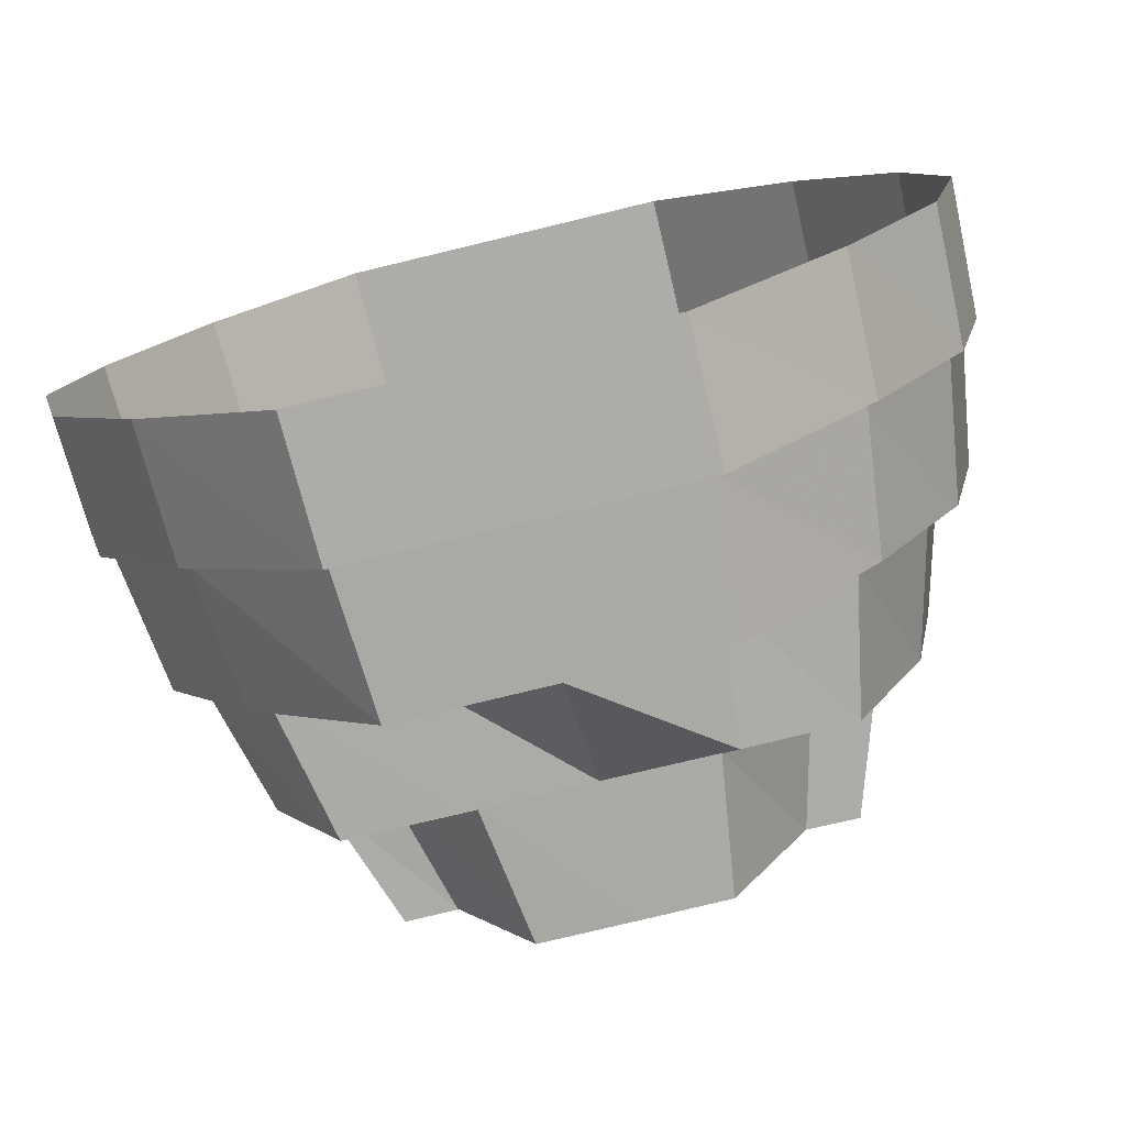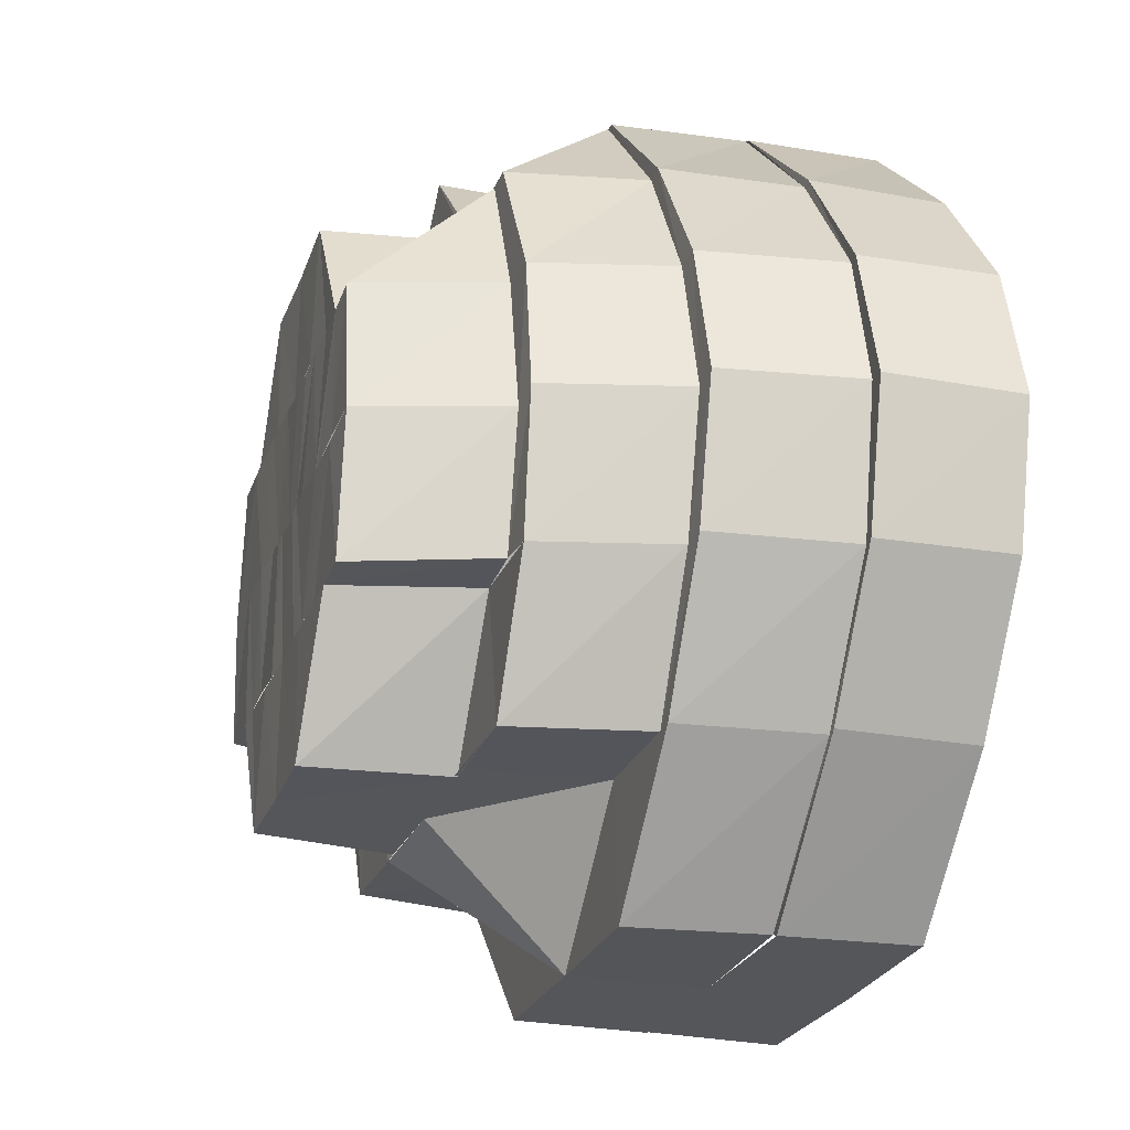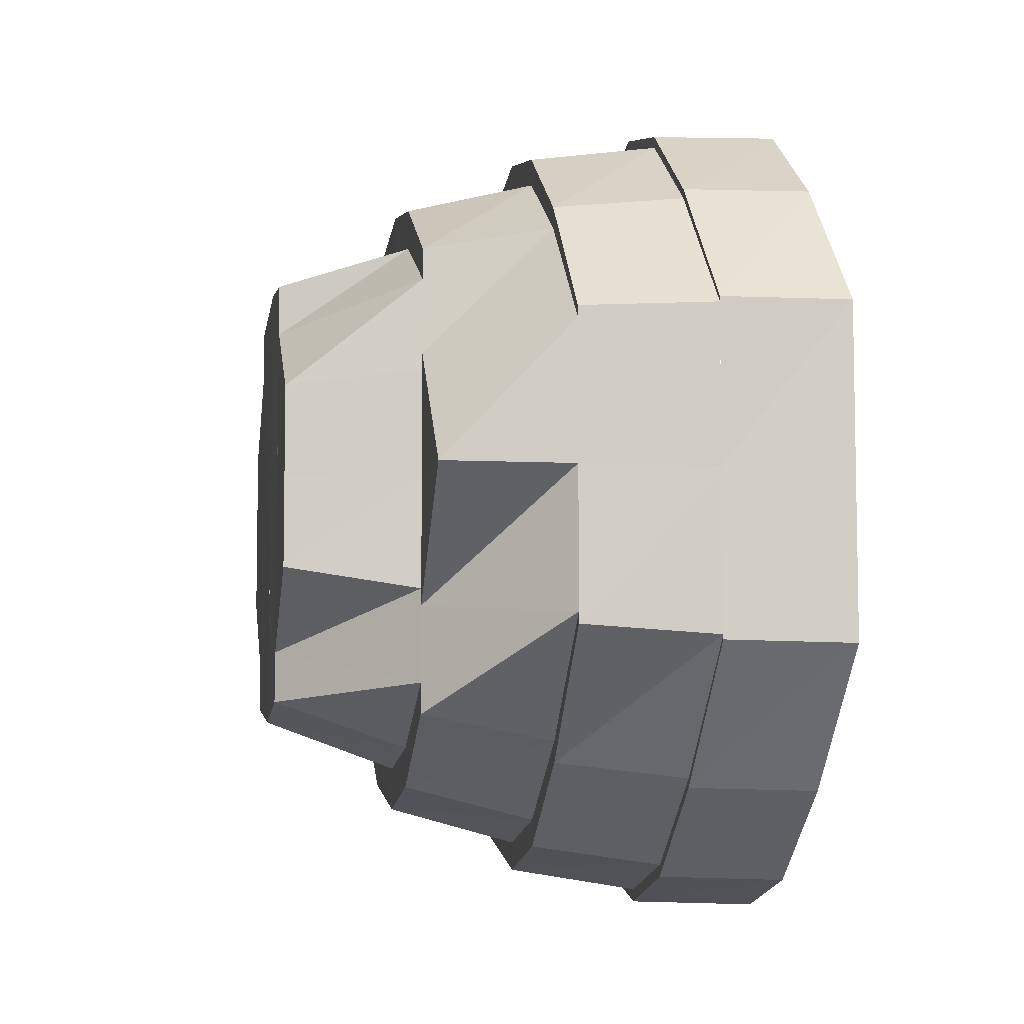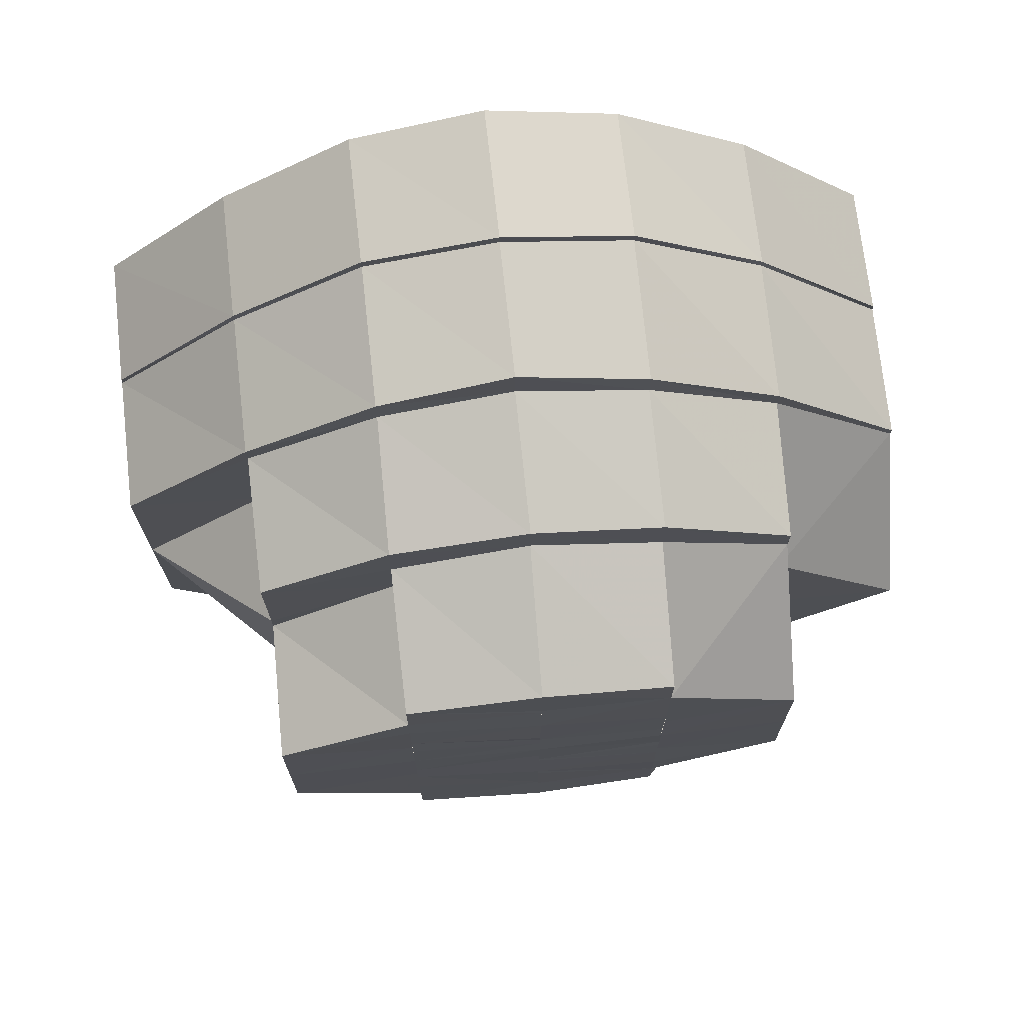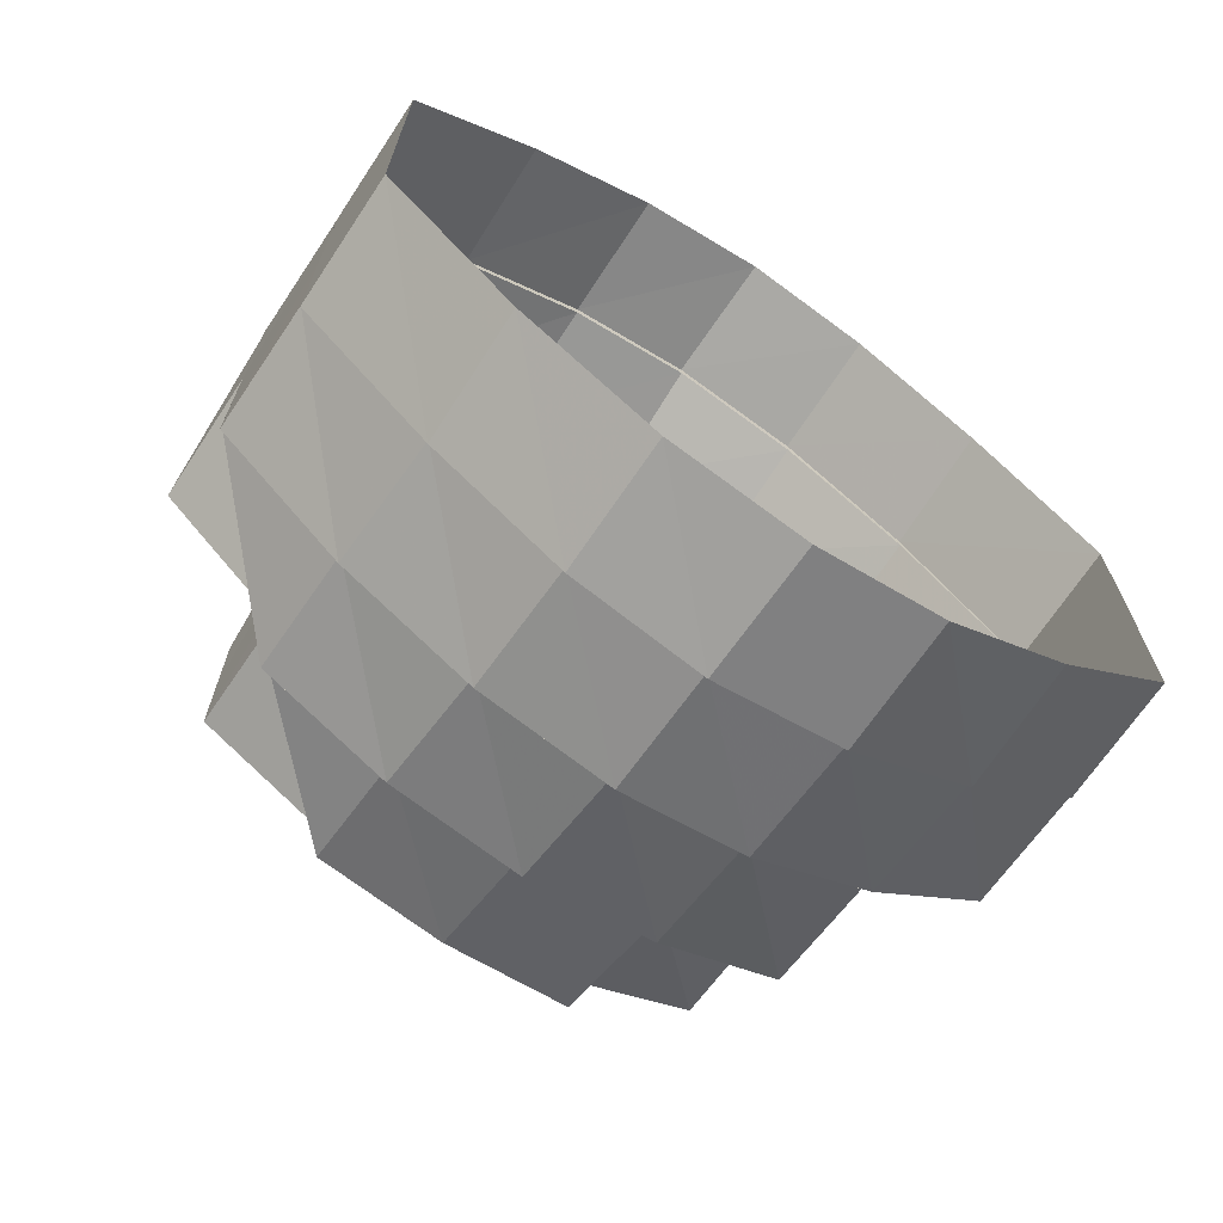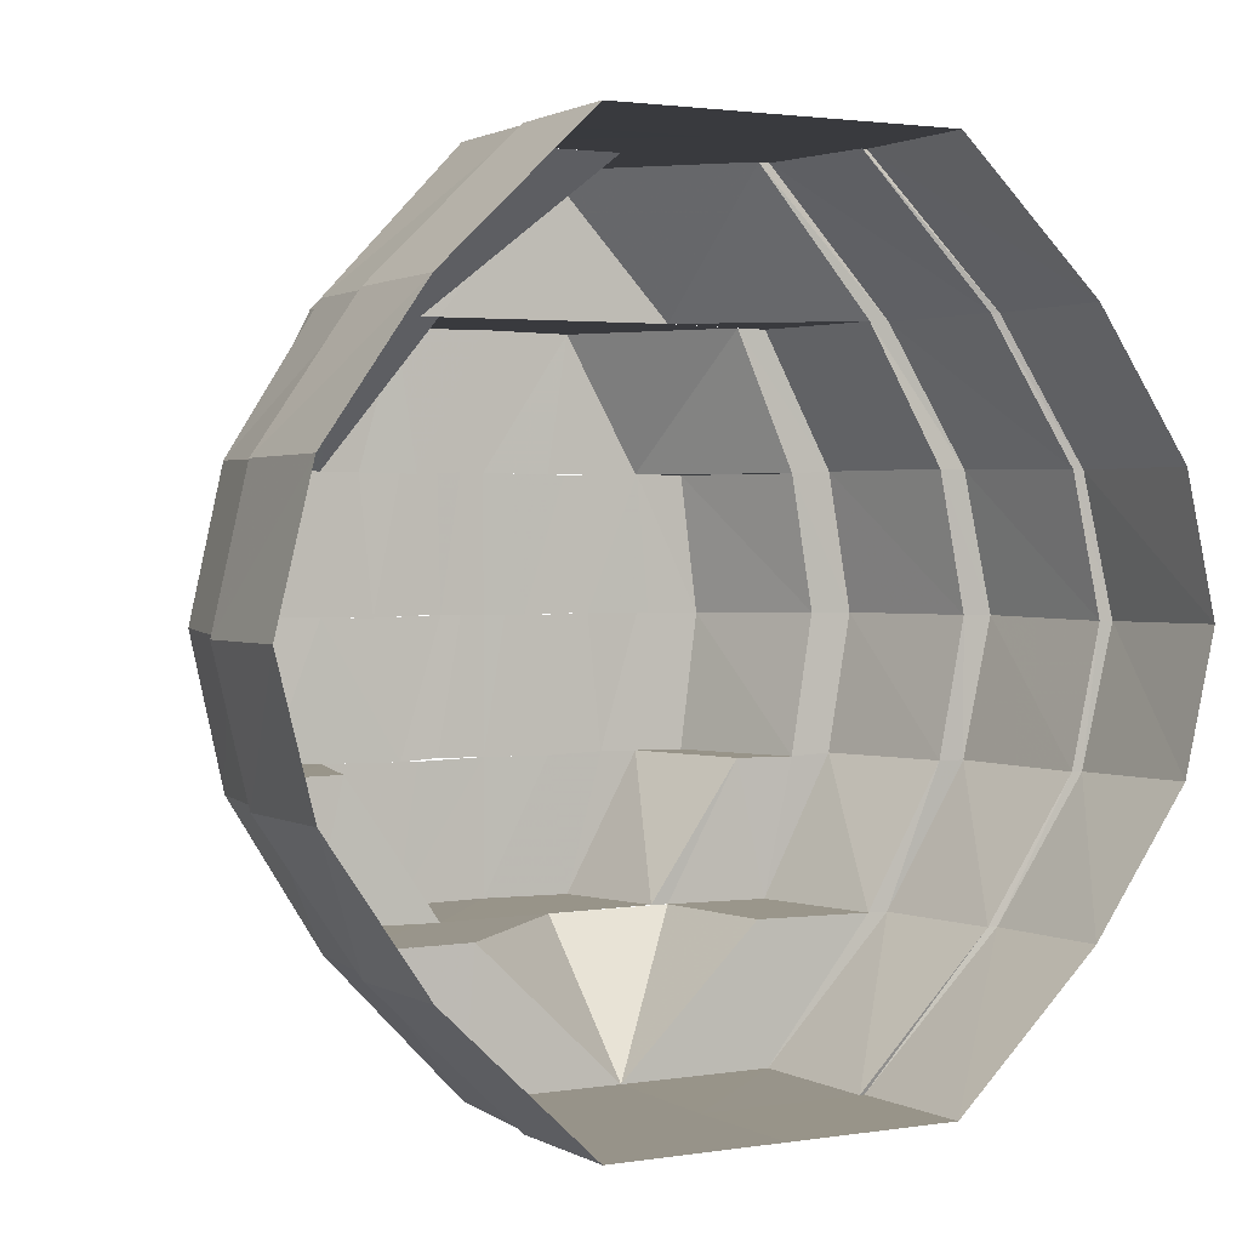
<metadata>
{"format":"obj","ext":"obj","renderer":"f3d","projection":"perspective","resolution":1024,"background":"white","views":[{"elev":-76.1,"azim":-76.3,"up":"+Y"},{"elev":-25.3,"azim":162.2,"up":"+Y"},{"elev":-6.6,"azim":170.7,"up":"+Z"},{"elev":71.3,"azim":83.8,"up":"+Z"},{"elev":-68.9,"azim":-123.9,"up":"+Z"},{"elev":1.9,"azim":-119.2,"up":"+Y"}]}
</metadata>
<code>
o 1430
v 2229 1877 7.962
v 2229 1877 7.965
v 2229 1877 7.962
v 2229 1877 7.966
v 2229 1877 7.963
v 2229 1877 7.965
v 2229 1877 7.966
v 2229 1877 7.972
v 2229 1877 7.972
v 2229 1877 7.973
v 2229 1877 7.982
v 2229 1877 7.973
v 2229 1877 7.965
v 2229 1877 7.965
v 2229 1877 7.983
v 2229 1877 7.972
v 2229 1877 7.972
v 2229 1877 7.965
v 2229 1877 7.972
v 2229 1877 7.982
v 2229 1877 7.962
v 2229 1877 7.965
v 2229 1877 7.972
v 2229 1877 7.982
v 2229 1877 7.982
v 2229 1877 7.982
v 2229 1877 7.995
v 2229 1877 7.995
v 2229 1877 8.007
v 2229 1877 8.007
v 2229 1877 8.016
v 2229 1877 8.006
v 2229 1877 8.017
v 2229 1877 8.007
v 2229 1877 8.023
v 2229 1877 8.017
v 2229 1877 8.017
v 2229 1877 8.024
v 2229 1877 8.026
v 2229 1877 8.024
v 2229 1877 8.024
v 2229 1877 8.027
v 2229 1877 8.023
v 2229 1877 8.027
v 2229 1877 8.027
v 2229 1877 8.024
v 2229 1877 8.016
v 2229 1877 8.024
v 2229 1877 8.024
v 2229 1877 8.017
v 2229 1877 8.006
v 2229 1877 8.017
v 2229 1877 8.017
v 2229 1877 8.007
v 2229 1877 8.007
v 2229 1877 8.007
v 2229 1877 7.995
v 2229 1877 7.995
v 2229 1877 7.982
v 2229 1877 7.983
v 2229 1877 7.983
v 2229 1877 7.983
v 2229 1877 7.975
v 2229 1877 7.984
v 2229 1877 7.974
v 2229 1877 7.983
v 2229 1877 7.995
v 2229 1877 7.967
v 2229 1877 7.973
v 2229 1877 7.972
v 2229 1877 7.982
v 2229 1877 7.965
v 2229 1877 7.966
v 2229 1877 7.965
v 2229 1877 7.967
v 2229 1877 7.963
v 2229 1877 7.962
v 2229 1877 7.974
v 2229 1877 7.966
v 2229 1877 7.965
v 2229 1877 7.983
v 2229 1877 7.973
v 2229 1877 7.972
v 2229 1877 7.982
v 2229 1877 7.983
v 2229 1877 7.995
v 2229 1877 8.006
v 2229 1877 7.995
v 2229 1877 8.015
v 2229 1877 8.006
v 2229 1877 8.006
v 2229 1877 8.014
v 2229 1877 8.005
v 2229 1877 8.022
v 2229 1877 8.016
v 2229 1877 8.017
v 2229 1877 8.007
v 2229 1877 8.024
v 2229 1877 8.023
v 2229 1877 8.024
v 2229 1877 8.022
v 2229 1877 8.026
v 2229 1877 8.027
v 2229 1877 8.015
v 2229 1877 8.023
v 2229 1877 8.024
v 2229 1877 8.006
v 2229 1877 8.016
v 2229 1877 8.017
v 2229 1877 8.007
v 2229 1877 8.006
v 2229 1877 8.006
v 2229 1877 8.006
v 2229 1877 8.016
v 2229 1877 7.985
v 2229 1877 7.995
v 2229 1877 8.023
v 2229 1877 8.015
v 2229 1877 8.026
v 2229 1877 8.022
v 2229 1877 8.014
v 2229 1877 8.02
v 2229 1877 8.023
v 2229 1877 8.024
v 2229 1877 8.016
v 2229 1877 8.022
v 2229 1877 8.006
v 2229 1877 8.015
v 2229 1877 7.984
v 2229 1877 7.985
v 2229 1877 7.977
v 2229 1877 7.975
v 2229 1877 7.984
v 2229 1877 8.02
v 2229 1877 8.014
v 2229 1877 8.017
v 2229 1877 8.012
v 2229 1877 8.005
v 2229 1877 8.004
v 2229 1877 8.017
v 2229 1877 8.015
v 2229 1877 8.006
v 2229 1877 8.022
v 2229 1877 7.995
v 2229 1877 8.005
v 2229 1877 8.024
v 2229 1877 8.022
v 2229 1877 8.022
v 2229 1877 8.02
v 2229 1877 8.015
v 2229 1877 8.014
v 2229 1877 8.017
v 2229 1877 8.019
v 2229 1877 8.012
v 2229 1877 8.014
v 2229 1877 8.02
v 2229 1877 8.004
v 2229 1877 8.009
v 2229 1877 8.014
v 2229 1877 8.016
v 2229 1877 8.007
v 2229 1877 8.014
v 2229 1877 8.001
v 2229 1877 8
v 2229 1877 8.003
v 2229 1877 7.995
v 2229 1877 7.995
v 2229 1877 8.001
v 2229 1877 7.995
v 2229 1877 8.001
v 2229 1877 7.988
v 2229 1877 7.995
v 2229 1877 7.995
v 2229 1877 7.989
v 2229 1877 7.988
v 2229 1877 7.982
v 2229 1877 7.986
v 2229 1877 7.985
v 2229 1877 7.995
v 2229 1877 7.982
v 2229 1877 7.985
v 2229 1877 7.988
v 2229 1877 7.986
v 2229 1877 7.995
v 2229 1877 7.979
v 2229 1877 7.982
v 2229 1877 7.978
v 2229 1877 7.975
v 2229 1877 7.972
v 2229 1877 7.977
v 2229 1877 7.977
v 2229 1877 7.981
v 2229 1877 7.982
v 2229 1877 7.985
v 2229 1877 7.986
v 2229 1877 7.988
v 2229 1877 7.99
v 2229 1877 7.991
v 2229 1877 7.991
v 2229 1877 7.993
v 2229 1877 7.995
v 2229 1877 7.988
v 2229 1877 7.993
v 2229 1877 7.982
v 2229 1877 7.991
v 2229 1877 7.985
v 2229 1877 7.978
v 2229 1877 7.973
v 2229 1877 7.972
v 2229 1877 7.996
v 2229 1877 7.975
v 2229 1877 7.978
v 2229 1877 7.97
v 2229 1877 7.975
v 2229 1877 7.998
v 2229 1877 8.001
v 2229 1877 7.972
v 2229 1877 7.969
v 2229 1877 7.975
v 2229 1877 7.972
v 2229 1877 7.977
v 2229 1877 7.974
v 2229 1877 7.973
v 2229 1877 7.983
v 2229 1877 7.974
v 2229 1877 7.983
v 2229 1877 7.967
v 2229 1877 7.966
v 2229 1877 7.967
v 2229 1877 7.967
v 2229 1877 7.965
v 2229 1877 7.963
v 2229 1877 7.965
v 2229 1877 7.969
v 2229 1877 7.967
v 2229 1877 7.977
v 2229 1877 7.979
v 2229 1877 7.966
v 2229 1877 7.967
v 2229 1877 7.975
v 2229 1877 7.969
v 2229 1877 7.973
v 2229 1877 7.974
v 2229 1877 7.983
v 2229 1877 7.983
v 2229 1877 7.975
v 2229 1877 7.969
v 2229 1877 7.986
v 2229 1877 7.979
v 2229 1877 7.985
v 2229 1877 7.975
v 2229 1877 7.974
v 2229 1877 7.984
v 2229 1877 7.983
v 2229 1877 7.995
v 2229 1877 7.995
v 2229 1877 8.004
v 2229 1877 8.005
v 2229 1877 8.014
v 2229 1877 8.012
v 2229 1877 8.014
v 2229 1877 8.009
v 2229 1877 8.001
v 2229 1877 7.995
v 2229 1877 7.986
v 2229 1877 7.988
v 2229 1877 7.995
v 2229 1877 8.003
v 2229 1877 8.001
v 2229 1877 8.007
v 2229 1877 8.009
v 2229 1877 8.011
v 2229 1877 8.007
v 2229 1877 8.014
v 2229 1877 8.009
v 2229 1877 8.012
v 2229 1877 8.004
v 2229 1877 8.017
v 2229 1877 8.007
v 2229 1877 8.004
v 2229 1877 8
v 2229 1877 8.011
v 2229 1877 8.007
v 2229 1877 8.001
v 2229 1877 7.995
v 2229 1877 8.003
v 2229 1877 8.001
v 2229 1877 7.999
v 2229 1877 7.998
v 2229 1877 7.996
v 2229 1877 8.007
v 2229 1877 8.008
v 2229 1877 8.011
v 2229 1877 8.012
v 2229 1877 7.995
v 2229 1877 8.014
v 2229 1877 8.011
v 2229 1877 7.988
v 2229 1877 8.011
v 2229 1877 8.007
v 2229 1877 8.014
v 2229 1877 8.011
v 2229 1877 7.988
v 2229 1877 7.989
v 2229 1877 7.982
v 2229 1877 7.986
v 2229 1877 7.979
v 2229 1877 7.975
v 2229 1877 7.978
v 2229 1877 8.006
v 2229 1877 8.005
v 2229 1877 7.995
v 2229 1877 7.986
v 2229 1877 7.995
v 2229 1877 8.007
v 2229 1877 8.014
v 2229 1877 8.011
f 1 2 3
f 4 3 5
f 5 6 7
f 2 8 6
f 7 9 10
f 8 11 9
f 12 13 4
f 14 1 13
f 15 16 12
f 17 14 16
f 18 8 19
f 19 11 20
f 21 2 18
f 22 1 21
f 23 14 22
f 24 17 23
f 25 17 26
f 27 25 26
f 28 25 27
f 29 28 27
f 30 28 29
f 31 29 32
f 33 30 34
f 35 36 31
f 37 30 36
f 38 37 33
f 39 40 35
f 41 37 40
f 42 41 38
f 43 44 39
f 45 41 44
f 46 45 42
f 47 48 43
f 49 45 48
f 50 49 46
f 51 52 47
f 53 49 52
f 54 53 50
f 55 53 56
f 57 55 56
f 58 55 57
f 59 58 57
f 11 58 59
f 10 59 60
f 61 57 62
f 63 62 64
f 65 61 66
f 62 57 67
f 68 69 65
f 70 71 69
f 72 73 68
f 74 70 73
f 75 76 72
f 77 74 76
f 78 79 75
f 80 77 79
f 81 82 78
f 83 80 82
f 84 83 85
f 86 85 81
f 87 27 86
f 27 85 88
f 89 90 87
f 90 27 91
f 92 91 93
f 94 95 89
f 96 97 95
f 98 99 94
f 100 96 99
f 101 102 98
f 103 100 102
f 104 105 101
f 106 103 105
f 107 108 104
f 109 106 108
f 110 109 111
f 57 111 67
f 67 111 112
f 113 114 112
f 115 67 116
f 114 117 118
f 117 119 120
f 121 120 122
f 119 123 124
f 123 125 126
f 125 127 128
f 129 67 130
f 131 129 130
f 132 133 131
f 134 128 135
f 136 135 137
f 137 138 139
f 134 135 140
f 141 142 135
f 143 141 134
f 142 144 145
f 146 143 147
f 147 126 134
f 148 146 149
f 149 124 147
f 150 148 151
f 149 147 152
f 147 134 153
f 152 147 153
f 153 134 140
f 154 149 152
f 155 156 154
f 157 151 154
f 154 152 158
f 152 153 159
f 158 152 159
f 159 153 160
f 153 140 160
f 158 159 161
f 160 140 162
f 163 158 161
f 163 161 164
f 165 158 163
f 166 163 164
f 167 165 168
f 169 170 166
f 171 172 167
f 172 165 173
f 174 173 166
f 175 169 174
f 176 177 171
f 178 179 177
f 180 175 181
f 181 182 174
f 183 184 182
f 185 177 186
f 187 185 186
f 188 185 187
f 188 131 185
f 189 190 188
f 191 188 187
f 191 187 192
f 192 187 193
f 192 193 194
f 194 193 195
f 193 181 195
f 195 181 196
f 195 196 197
f 197 196 198
f 196 199 198
f 198 199 200
f 198 200 201
f 200 166 201
f 202 195 198
f 203 202 198
f 202 204 195
f 205 202 203
f 201 205 203
f 206 204 202
f 206 207 204
f 207 191 204
f 207 208 191
f 208 188 191
f 208 209 188
f 166 210 201
f 211 208 212
f 213 209 208
f 214 213 208
f 210 215 201
f 210 216 215
f 217 213 214
f 213 218 209
f 218 219 209
f 220 219 221
f 218 222 219
f 223 224 222
f 225 226 219
f 227 225 218
f 228 223 229
f 230 229 218
f 230 218 213
f 231 227 230
f 217 230 213
f 232 228 233
f 234 233 230
f 234 230 217
f 235 231 234
f 236 234 217
f 236 217 237
f 238 232 239
f 240 239 241
f 242 238 243
f 244 242 245
f 246 247 236
f 248 236 249
f 250 251 236
f 252 235 251
f 253 251 250
f 254 252 253
f 255 254 253
f 256 253 250
f 88 253 256
f 257 88 256
f 258 255 257
f 259 258 260
f 261 260 262
f 263 256 264
f 264 265 266
f 256 265 267
f 268 256 269
f 270 268 263
f 271 257 268
f 272 271 270
f 271 268 273
f 274 275 272
f 276 277 271
f 278 276 162
f 279 273 280
f 280 269 281
f 282 283 279
f 283 284 280
f 284 285 281
f 279 280 286
f 286 280 287
f 286 287 288
f 288 287 215
f 287 289 215
f 216 286 215
f 215 289 290
f 216 291 286
f 291 292 286
f 292 293 279
f 291 294 292
f 294 293 292
f 289 295 290
f 294 296 297
f 290 295 201
f 295 205 201
f 281 267 295
f 285 298 295
f 299 294 300
f 301 160 299
f 302 160 294
f 160 162 294
f 295 303 304
f 303 305 304
f 306 307 303
f 303 237 305
f 237 214 305
f 305 308 309
f 310 150 311
f 311 118 151
f 311 151 157
f 312 311 157
f 67 311 312
f 312 157 172
f 313 312 314
f 315 316 317

</code>
